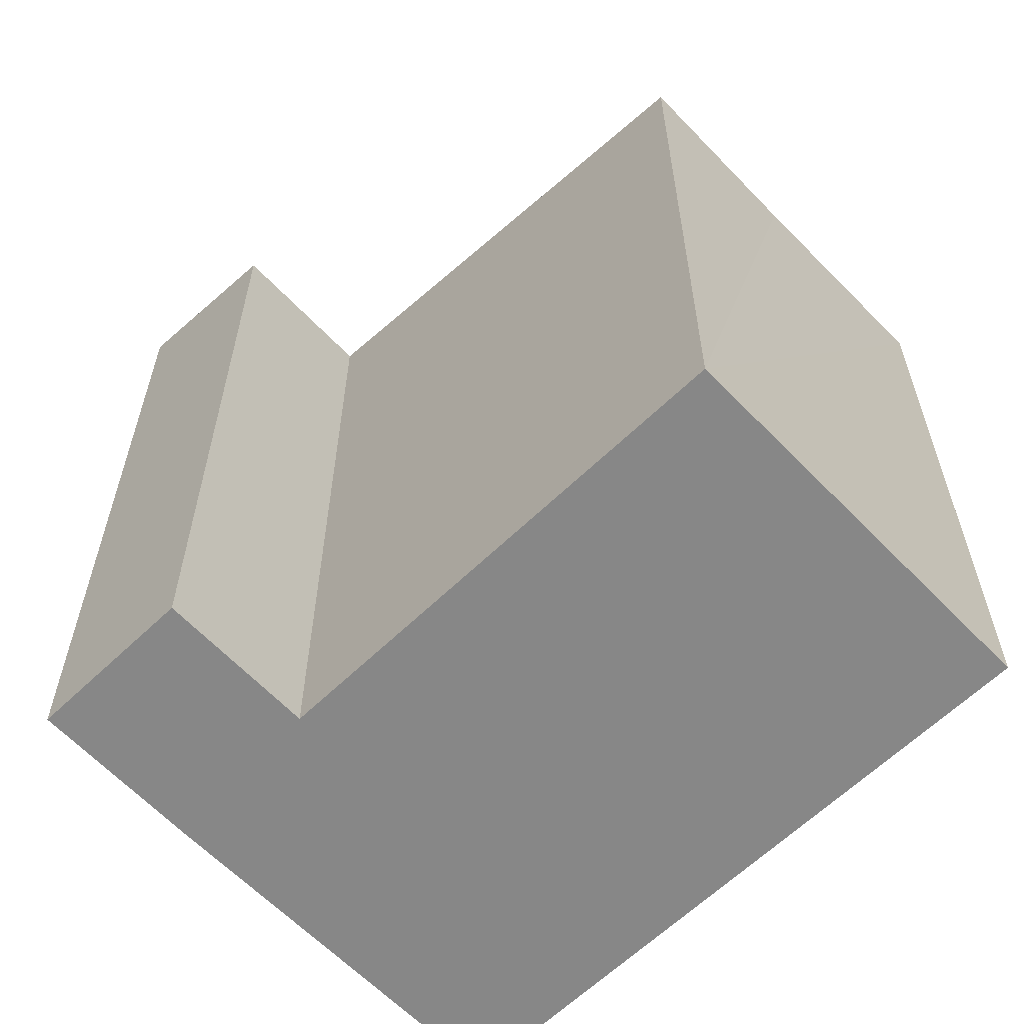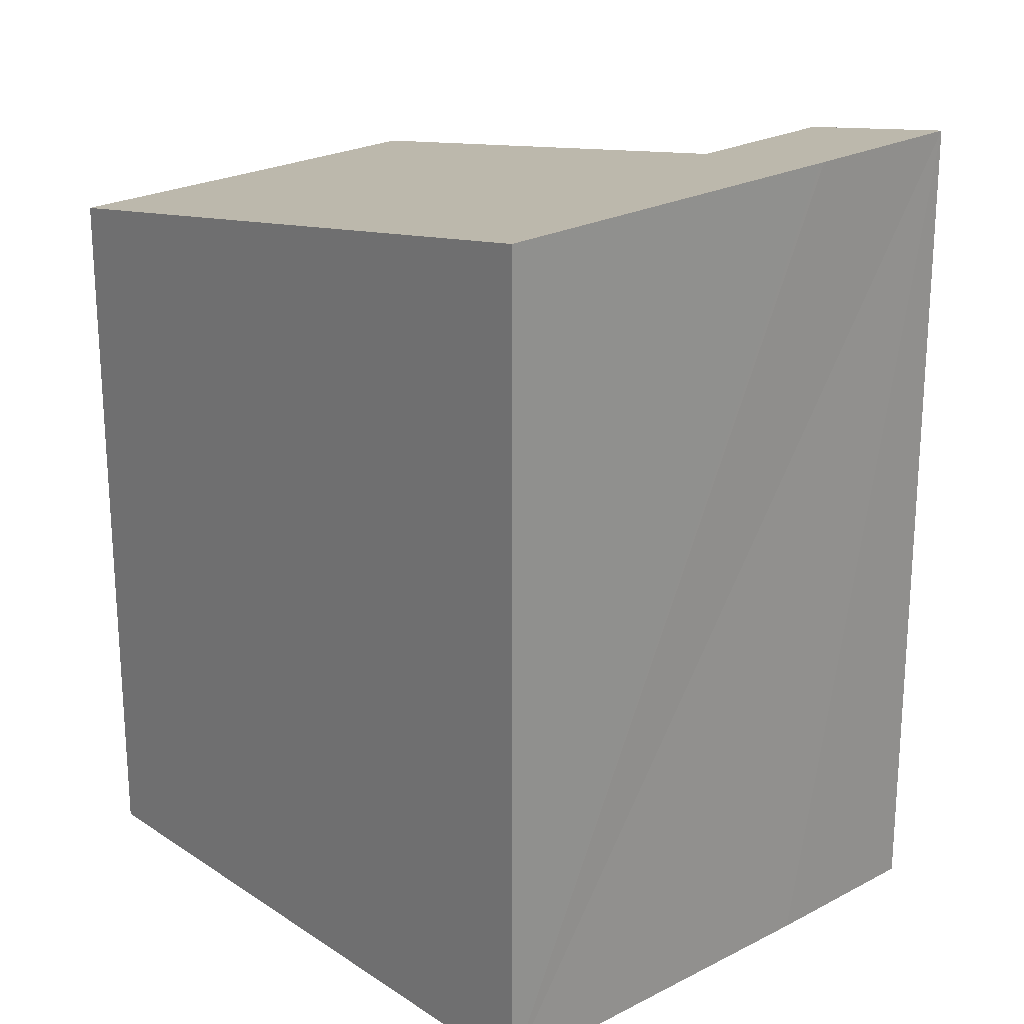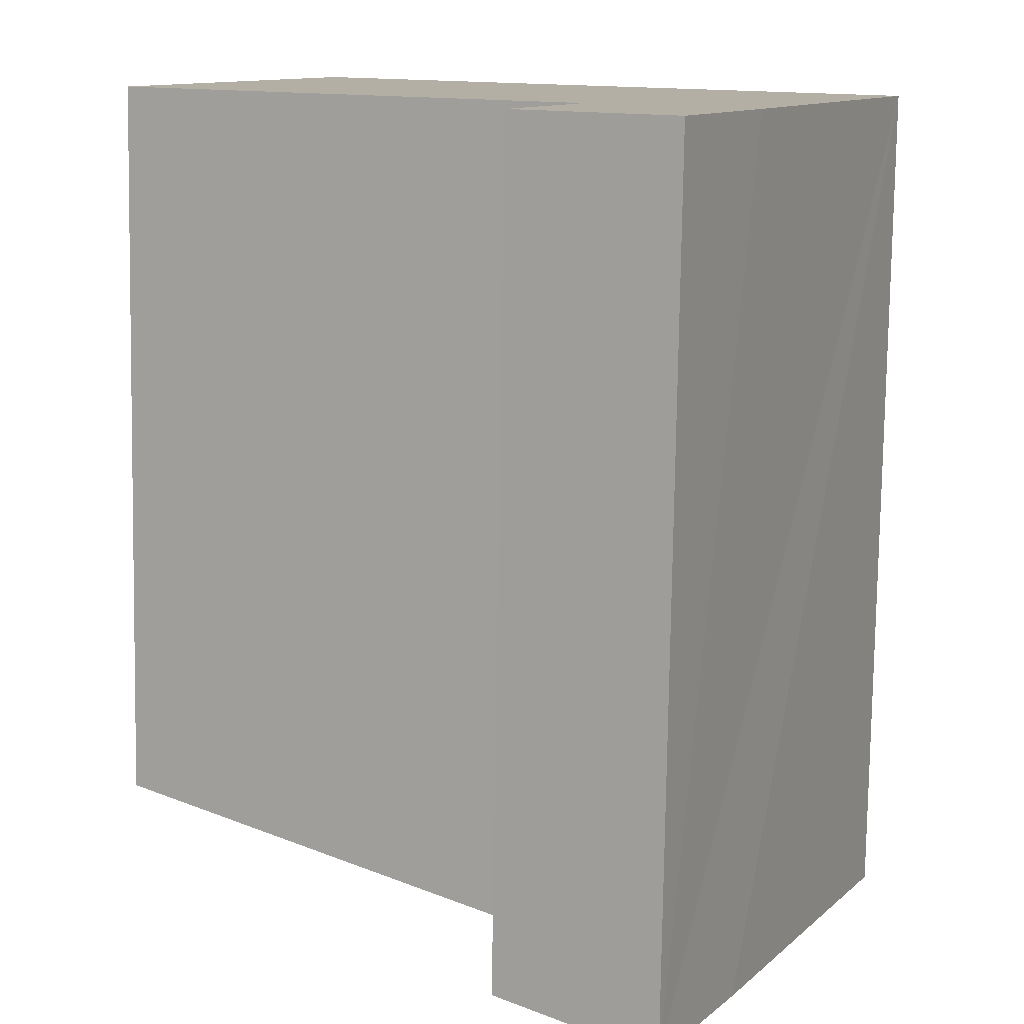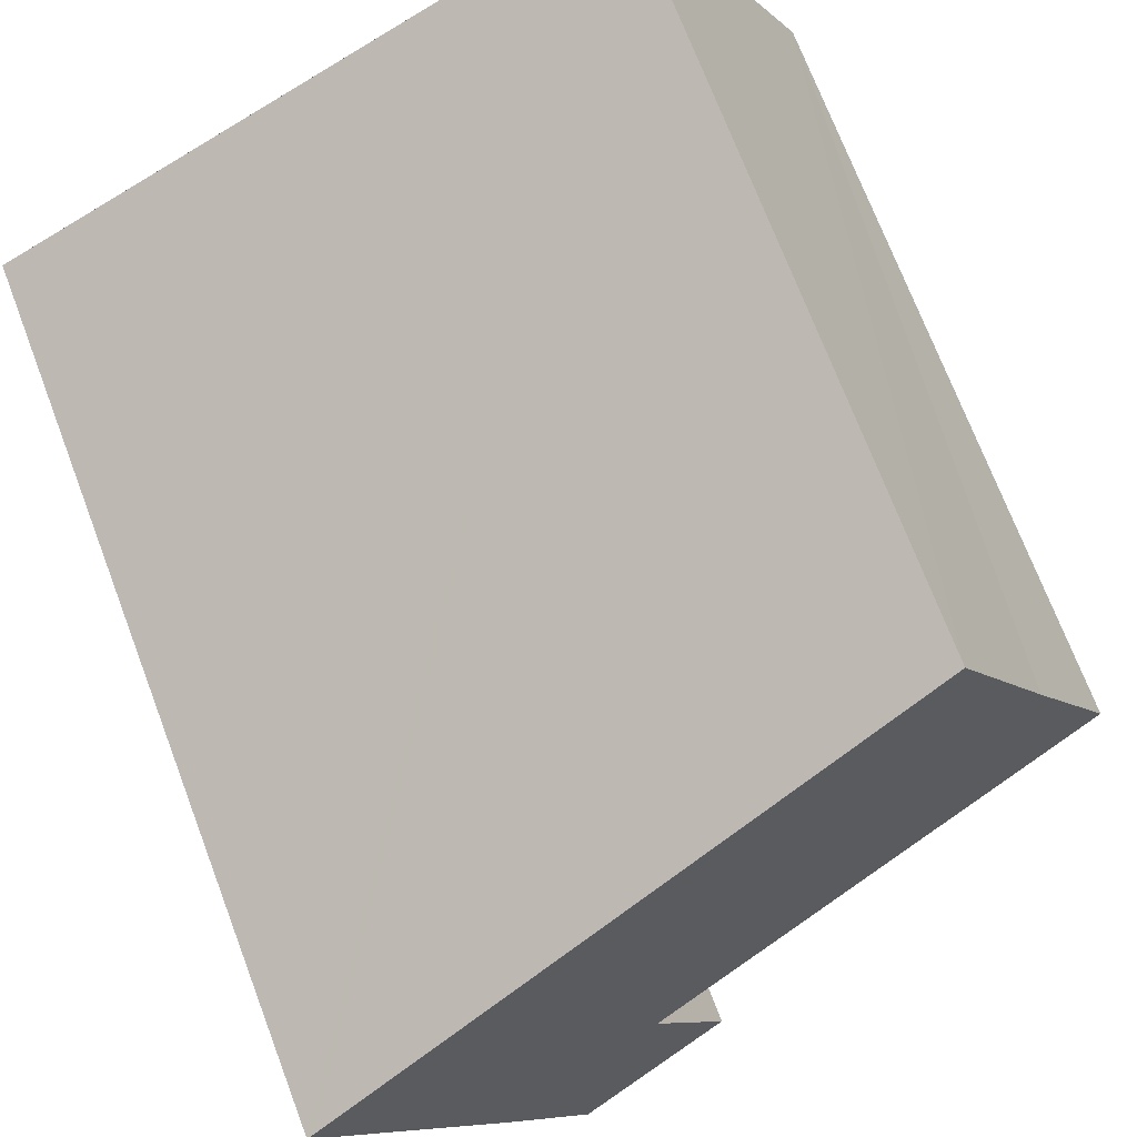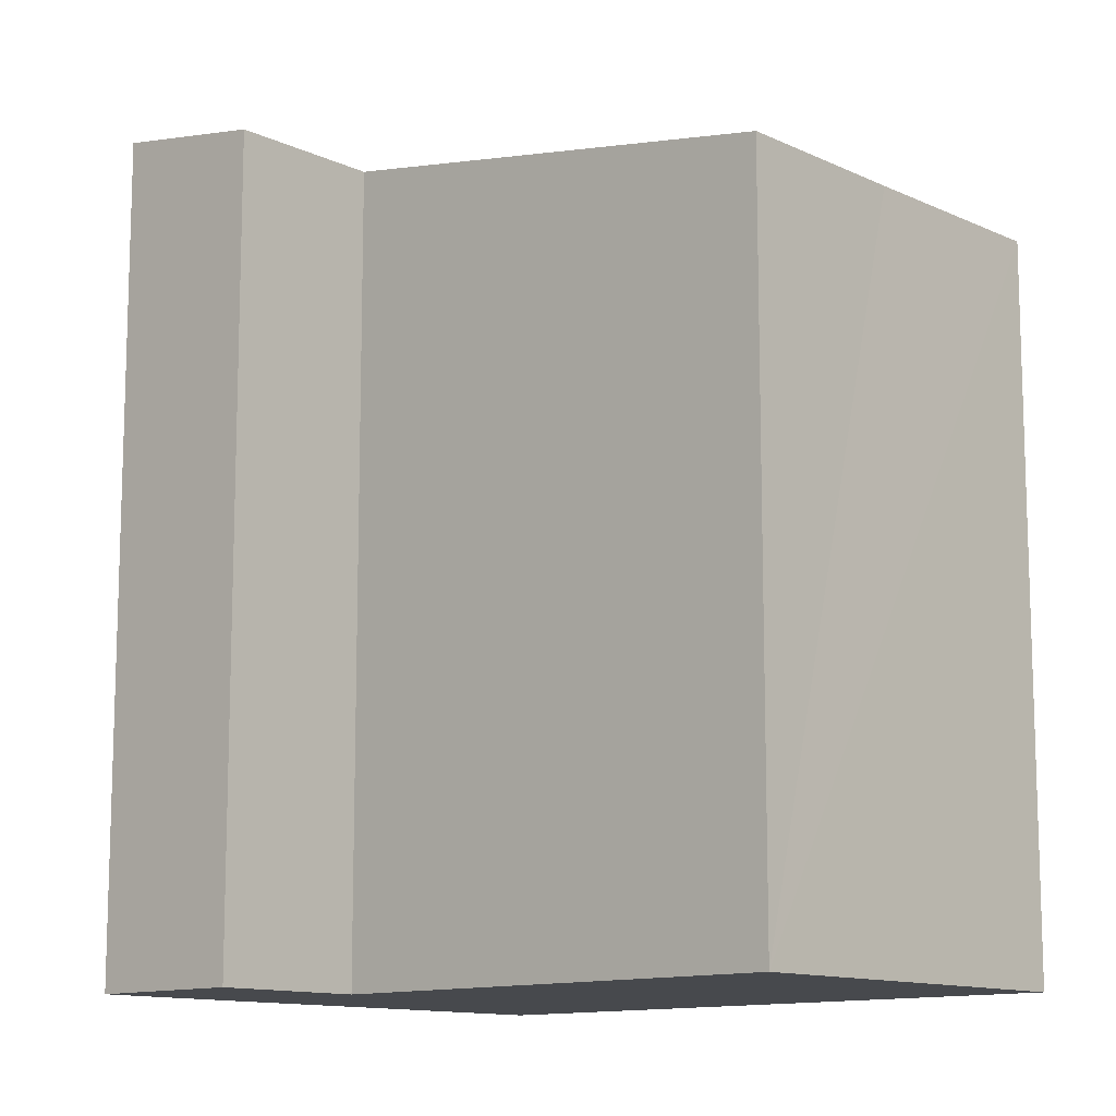
<metadata>
{"format":"obj","ext":"obj","renderer":"f3d","projection":"perspective","resolution":1024,"background":"white","views":[{"elev":-62.5,"azim":-109.8,"up":"+Y"},{"elev":23.1,"azim":74.6,"up":"+Y"},{"elev":-78.8,"azim":-0.9,"up":"+Z"},{"elev":71.8,"azim":159.2,"up":"+Z"},{"elev":-12.0,"azim":-111.2,"up":"+Y"}]}
</metadata>
<code>
v  1.184 9.998 2.352
v  6.199 11.18 -3.001
v  0 9.996 6.121e-16
v  2.504 9.996 5.053
v  10.66 11.55 1.066
v  7.283 11.57 -5.979
v  8.373 11.58 -3.842
v  8.4 11.58 -3.786
v  10.75 11.57 1.021
v  5.201 11.17 -4.961
v  6.199 1.838e-16 -3.001
v  5.201 3.038e-16 -4.961
v  0 0 0
v  2.504 -3.094e-16 5.053
v  1.184 -1.44e-16 2.352
v  7.283 3.661e-16 -5.979
v  10.75 -6.252e-17 1.021
v  10.66 -6.527e-17 1.066
v  8.373 2.353e-16 -3.842
v  8.4 2.318e-16 -3.786
g defaultobject
f 1 2 3
f 2 1 4
f 2 4 5
f 2 5 6
f 6 5 7
f 7 5 8
f 8 5 9
f 6 10 2
f 10 11 2
f 11 10 12
f 13 1 3
f 1 13 4
f 4 13 14
f 14 13 15
f 11 3 2
f 3 11 13
f 16 10 6
f 10 16 12
f 14 5 4
f 5 14 9
f 9 14 17
f 17 14 18
f 17 8 9
f 8 17 7
f 7 17 6
f 6 17 19
f 6 19 16
f 19 17 20
f 16 11 12
f 11 15 13
f 15 11 14
f 14 11 18
f 18 11 16
f 18 16 19
f 18 19 20
f 18 20 17

</code>
